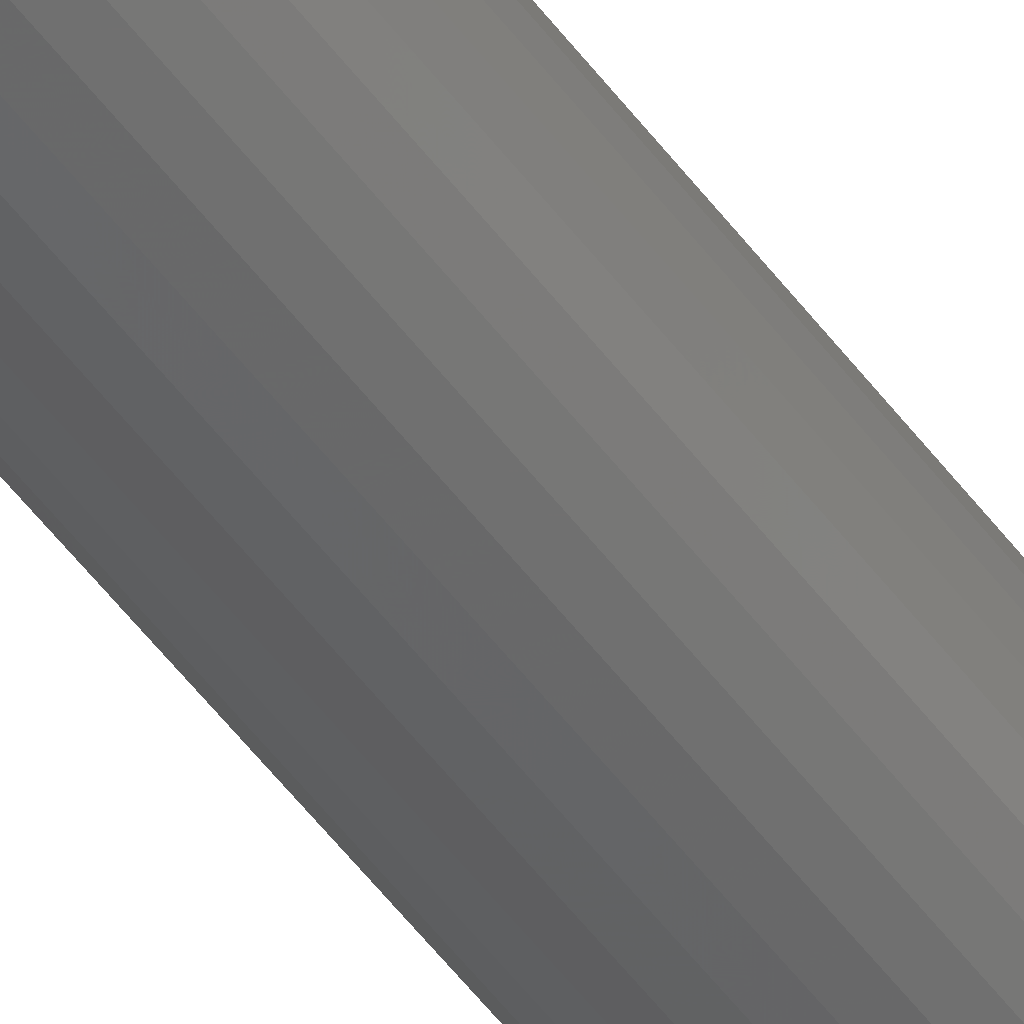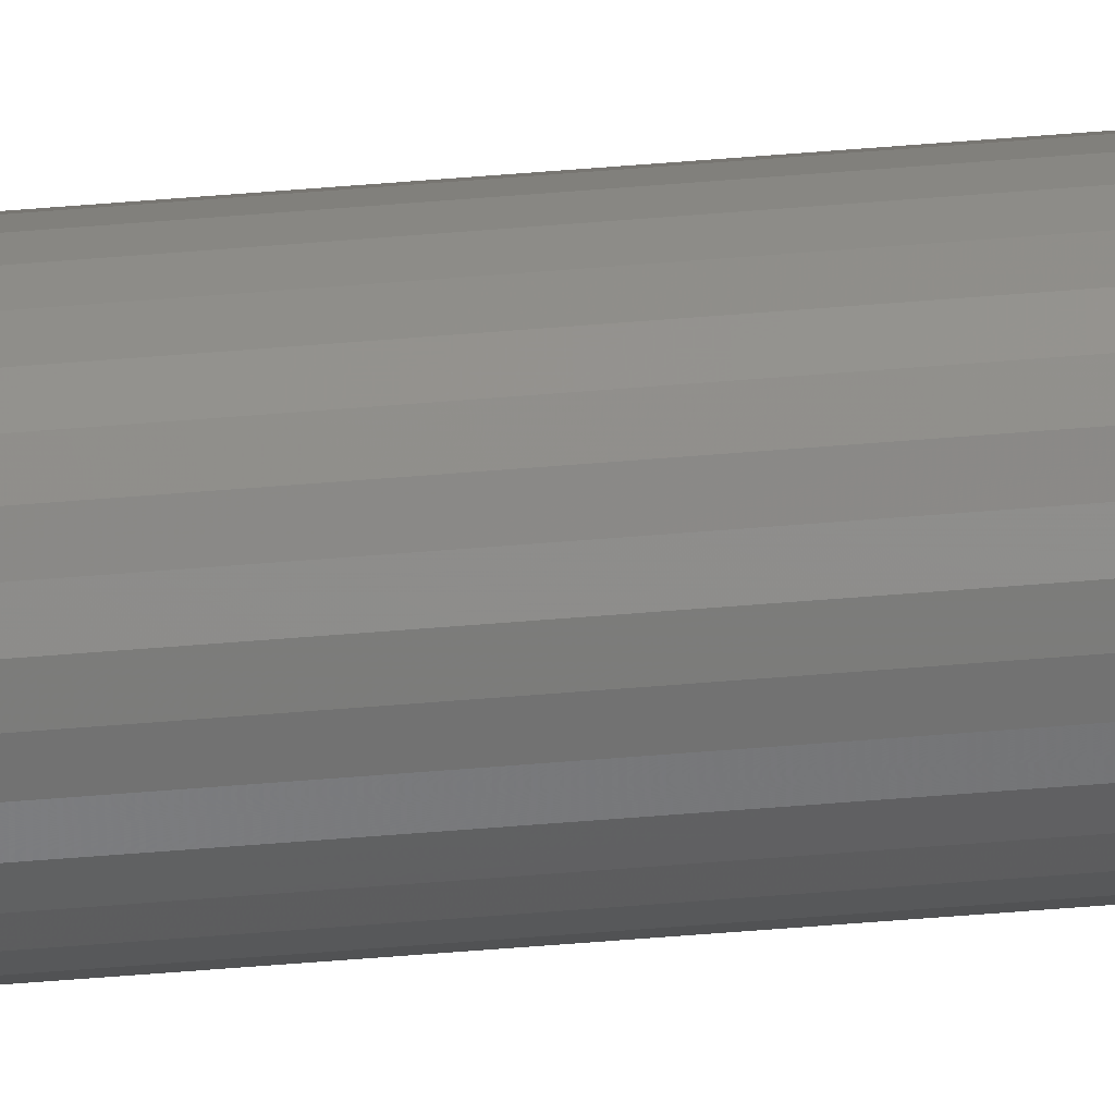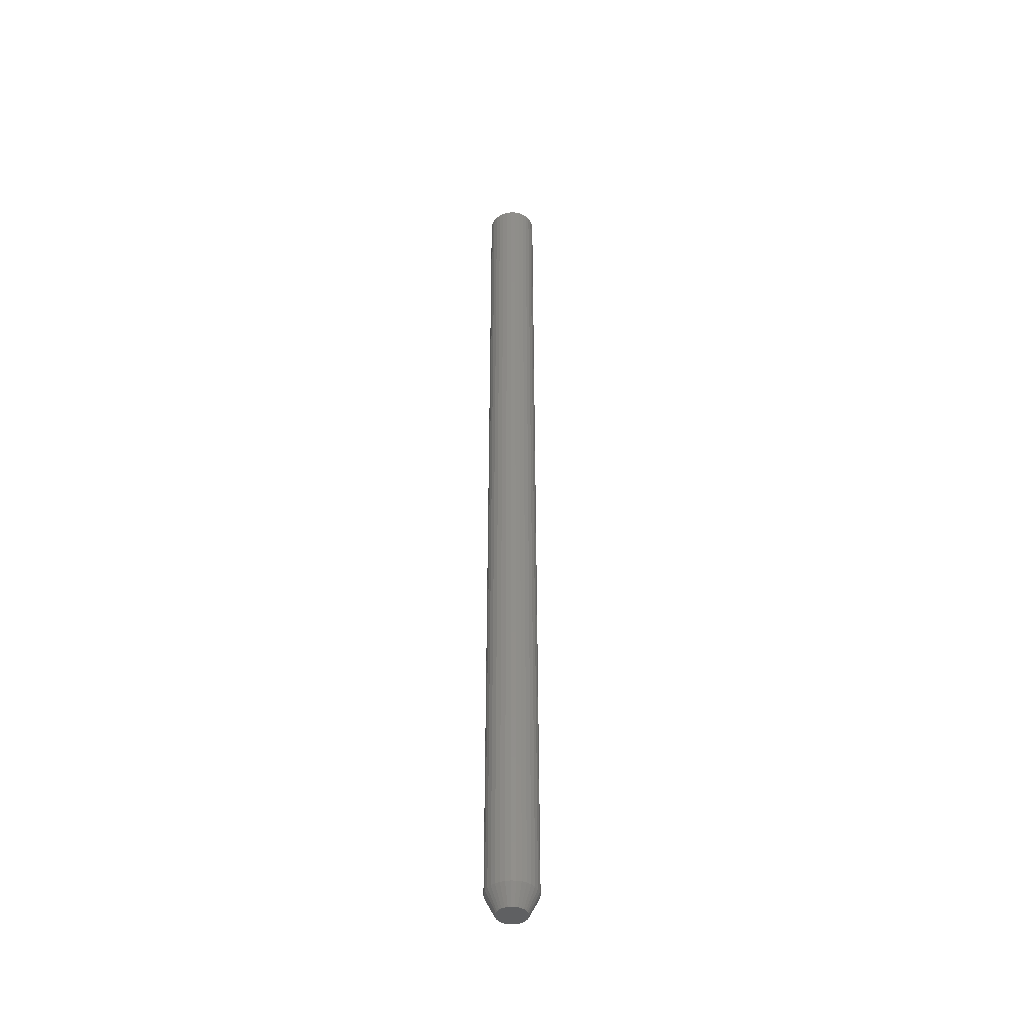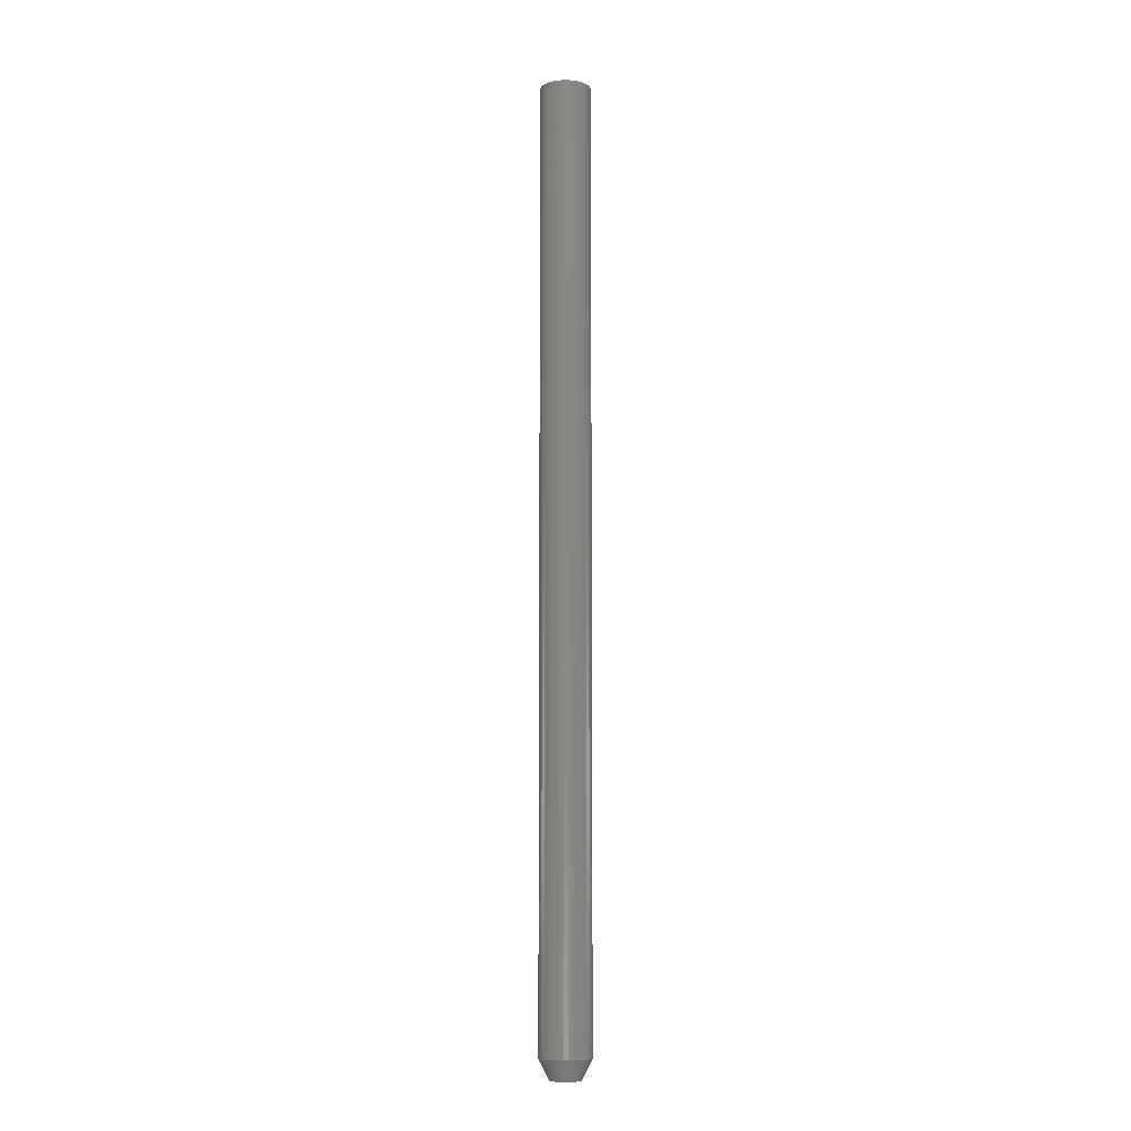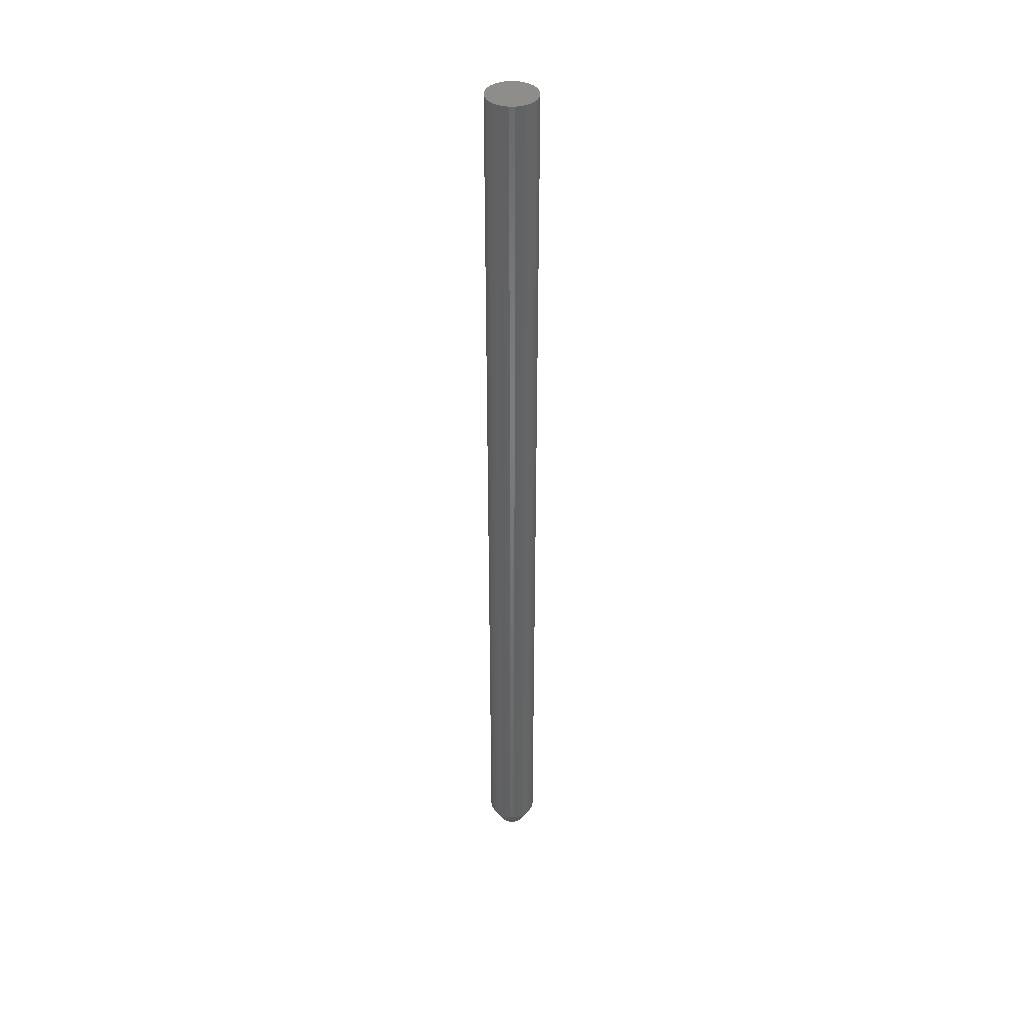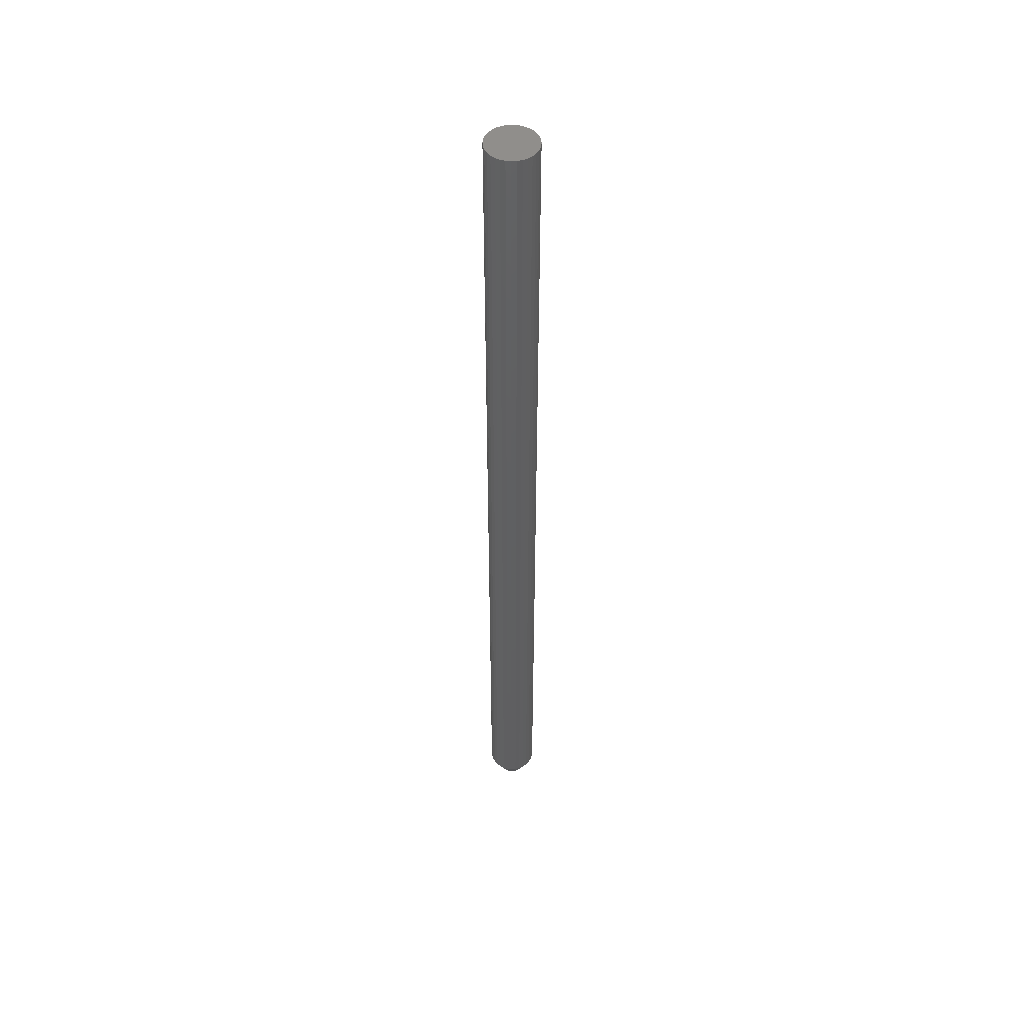
<metadata>
{"format":"stl","ext":"stl","renderer":"f3d","projection":"perspective","resolution":1024,"background":"white","views":[{"elev":-46.5,"azim":-146.9,"up":"+Y"},{"elev":-69.7,"azim":-85.6,"up":"+Y"},{"elev":-42.7,"azim":-121.0,"up":"+Z"},{"elev":-8.9,"azim":-50.9,"up":"+Z"},{"elev":39.5,"azim":-50.9,"up":"+Z"},{"elev":49.0,"azim":80.1,"up":"+Z"}]}
</metadata>
<code>
# stl→obj: 96 verts, 188 faces
v -0.008715 0.02203 -0.75
v -0.004241 0.02339 -0.75
v 0.0004112 0.02385 -0.75
v 0.005064 0.02339 -0.75
v 0.009538 0.02203 -0.75
v -0.01284 0.01983 -0.75
v 0.01366 0.01983 -0.75
v -0.01645 0.01686 -0.75
v 0.01727 0.01686 -0.75
v -0.01942 0.01325 -0.75
v 0.02024 0.01325 -0.75
v -0.02162 0.009126 -0.75
v 0.02244 0.009126 -0.75
v -0.02298 0.004653 -0.75
v 0.0238 0.004653 -0.75
v 0.02244 -0.009126 -0.75
v -0.02162 -0.009126 -0.75
v 0.0238 -0.004653 -0.75
v -0.01942 -0.01325 -0.75
v 0.02024 -0.01325 -0.75
v -0.01645 -0.01686 -0.75
v 0.01727 -0.01686 -0.75
v -0.01284 -0.01983 -0.75
v 0.01366 -0.01983 -0.75
v -0.008715 -0.02203 -0.75
v 0.009538 -0.02203 -0.75
v -0.004241 -0.02339 -0.75
v 0.0004112 -0.02385 -0.75
v 0.005064 -0.02339 -0.75
v -0.02298 -0.004653 -0.75
v -0.02344 1.296e-09 -0.75
v 0.02426 5.493e-18 -0.75
v 0.03988 -9.668e-18 -0.7188
v 0.03988 0 0.75
v 0.03913 -0.007701 -0.7188
v 0.03913 -0.007701 0.75
v 0.03688 -0.01511 -0.7188
v 0.03688 -0.01511 0.75
v 0.03323 -0.02193 -0.7188
v 0.03323 -0.02193 0.75
v 0.02832 -0.02791 -0.7188
v 0.02832 -0.02791 0.75
v 0.02234 -0.03282 -0.7188
v 0.02234 -0.03282 0.75
v 0.01552 -0.03647 -0.7188
v 0.01552 -0.03647 0.75
v 0.008112 -0.03872 -0.7188
v 0.008112 -0.03872 0.75
v 0.0004112 -0.03947 -0.7188
v 0.0004112 -0.03947 0.75
v -0.00729 -0.03872 -0.7188
v -0.00729 -0.03872 0.75
v -0.01469 -0.03647 -0.7188
v -0.01469 -0.03647 0.75
v -0.02152 -0.03282 -0.7188
v -0.02152 -0.03282 0.75
v -0.0275 -0.02791 -0.7188
v -0.0275 -0.02791 0.75
v -0.03241 -0.02193 -0.7188
v -0.03241 -0.02193 0.75
v -0.03606 -0.01511 -0.7188
v -0.03606 -0.01511 0.75
v -0.0383 -0.007701 -0.7188
v -0.0383 -0.007701 0.75
v -0.03906 4.834e-18 -0.7188
v -0.03906 4.834e-18 0.75
v -0.0383 0.007701 -0.7188
v -0.0383 0.007701 0.75
v -0.03606 0.01511 -0.7188
v -0.03606 0.01511 0.75
v -0.03241 0.02193 -0.7188
v -0.03241 0.02193 0.75
v -0.0275 0.02791 -0.7188
v -0.0275 0.02791 0.75
v -0.02152 0.03282 -0.7188
v -0.02152 0.03282 0.75
v -0.01469 0.03647 -0.7188
v -0.01469 0.03647 0.75
v -0.00729 0.03872 -0.7188
v -0.00729 0.03872 0.75
v 0.0004112 0.03947 -0.7188
v 0.0004112 0.03947 0.75
v 0.008112 0.03872 -0.7188
v 0.008112 0.03872 0.75
v 0.01552 0.03647 -0.7188
v 0.01552 0.03647 0.75
v 0.02234 0.03282 -0.7188
v 0.02234 0.03282 0.75
v 0.02832 0.02791 -0.7188
v 0.02832 0.02791 0.75
v 0.03323 0.02193 -0.7188
v 0.03323 0.02193 0.75
v 0.03688 0.01511 -0.7188
v 0.03688 0.01511 0.75
v 0.03913 0.007701 -0.7188
v 0.03913 0.007701 0.75
f 1 2 3
f 1 3 4
f 5 1 4
f 6 1 5
f 7 6 5
f 8 6 7
f 9 8 7
f 10 8 9
f 11 10 9
f 12 10 11
f 13 12 11
f 14 12 13
f 15 14 13
f 16 17 18
f 19 17 16
f 20 19 16
f 21 19 20
f 22 21 20
f 23 21 22
f 24 23 22
f 25 23 24
f 26 25 24
f 27 25 26
f 28 27 26
f 29 28 26
f 17 30 18
f 18 30 31
f 18 31 32
f 32 31 14
f 32 14 15
f 33 34 35
f 35 34 36
f 35 36 37
f 37 36 38
f 37 38 39
f 39 38 40
f 39 40 41
f 41 40 42
f 41 42 43
f 43 42 44
f 43 44 45
f 45 44 46
f 45 46 47
f 47 46 48
f 47 48 49
f 49 48 50
f 49 50 51
f 51 50 52
f 51 52 53
f 53 52 54
f 53 54 55
f 55 54 56
f 55 56 57
f 57 56 58
f 57 58 59
f 59 58 60
f 59 60 61
f 61 60 62
f 61 62 63
f 63 62 64
f 63 64 65
f 65 64 66
f 65 66 67
f 67 66 68
f 67 68 69
f 69 68 70
f 69 70 71
f 71 70 72
f 71 72 73
f 73 72 74
f 73 74 75
f 75 74 76
f 75 76 77
f 77 76 78
f 77 78 79
f 79 78 80
f 79 80 81
f 81 80 82
f 81 82 83
f 83 82 84
f 83 84 85
f 85 84 86
f 85 86 87
f 87 86 88
f 87 88 89
f 89 88 90
f 89 90 91
f 91 90 92
f 91 92 93
f 93 92 94
f 93 94 95
f 95 94 96
f 95 96 33
f 33 96 34
f 32 95 33
f 32 15 95
f 65 14 31
f 65 67 14
f 13 93 95
f 13 95 15
f 11 91 93
f 11 93 13
f 9 89 91
f 9 91 11
f 7 87 89
f 7 89 9
f 5 85 87
f 5 87 7
f 4 83 85
f 4 85 5
f 3 81 83
f 3 83 4
f 2 79 81
f 2 81 3
f 1 77 79
f 1 79 2
f 6 75 77
f 6 77 1
f 8 73 75
f 8 75 6
f 10 71 73
f 10 73 8
f 12 69 71
f 12 71 10
f 67 69 14
f 14 69 12
f 31 63 65
f 31 30 63
f 33 18 32
f 33 35 18
f 17 61 63
f 17 63 30
f 19 59 61
f 19 61 17
f 21 57 59
f 21 59 19
f 23 55 57
f 23 57 21
f 25 53 55
f 25 55 23
f 27 51 53
f 27 53 25
f 28 49 51
f 28 51 27
f 29 47 49
f 29 49 28
f 26 45 47
f 26 47 29
f 24 43 45
f 24 45 26
f 22 41 43
f 22 43 24
f 20 39 41
f 20 41 22
f 16 37 39
f 16 39 20
f 35 37 18
f 18 37 16
f 82 80 78
f 84 82 78
f 84 78 86
f 86 78 76
f 86 76 88
f 88 76 74
f 88 74 90
f 90 74 72
f 90 72 92
f 92 72 70
f 92 70 94
f 94 70 68
f 94 68 96
f 36 62 38
f 38 62 60
f 38 60 40
f 40 60 58
f 40 58 42
f 42 58 56
f 42 56 44
f 44 56 54
f 44 54 46
f 46 54 52
f 46 52 50
f 46 50 48
f 96 68 34
f 34 68 66
f 34 66 36
f 36 66 64
f 36 64 62

</code>
